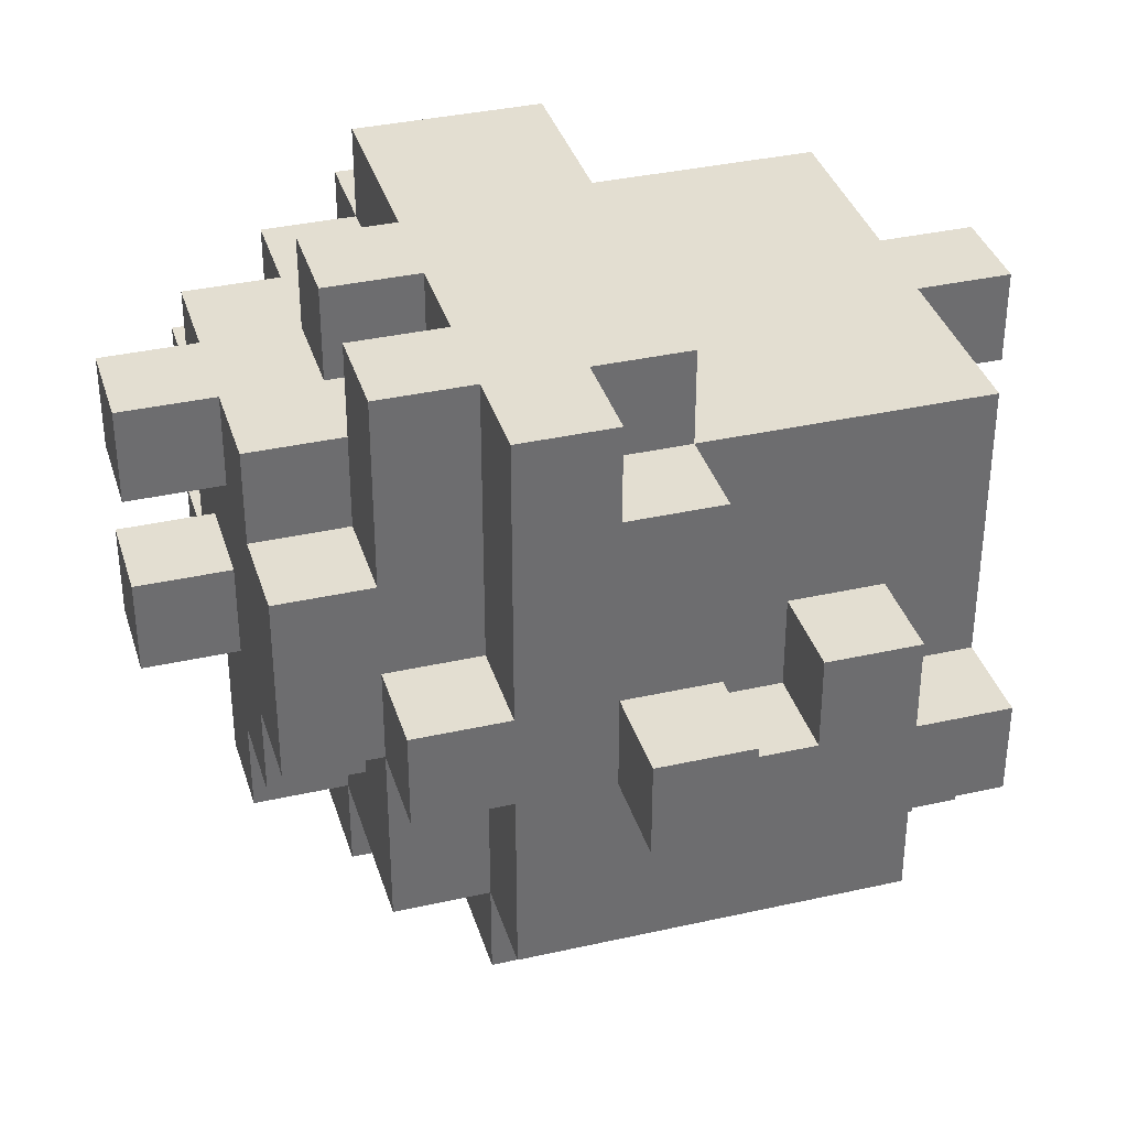
<metadata>
{"format":"obj","ext":"obj","renderer":"f3d","projection":"perspective","resolution":1024,"background":"white","views":[{"elev":36.1,"azim":-106.4,"up":"+Z"}]}
</metadata>
<code>
o
v -1 2.1 0.6
v -1 2.1 0.5
v -1 2.2 0.6
v -1 2.2 0.5
v -0.9 1.8 0.5
v -0.9 1.8 0.4
v -0.9 1.9 0.6
v -0.9 1.9 0.5
v -0.9 1.9 0.4
v -0.9 1.9 0.3
v -0.9 2 0.6
v -0.9 2 0.5
v -0.9 2.1 0.8
v -0.9 2.1 0.6
v -0.9 2.1 0.5
v -0.9 2.1 0.3
v -0.9 2.2 0.9
v -0.9 2.2 0.8
v -0.9 2.2 0.7
v -0.9 2.2 0.6
v -0.9 2.2 0.5
v -0.9 2.2 0.4
v -0.9 2.2 0.3
v -0.9 2.3 0.9
v -0.9 2.3 0.8
v -0.9 2.3 0.7
v -0.9 2.3 0.6
v -0.9 2.3 0.5
v -0.9 2.3 0.4
v -0.9 2.3 0.3
v -0.9 2.4 0.6
v -0.9 2.4 0.5
v -0.8 1.8 0.8
v -0.8 1.8 0.5
v -0.8 1.8 0.4
v -0.8 1.8 0.3
v -0.8 1.9 0.6
v -0.8 1.9 0.5
v -0.8 1.9 0.4
v -0.8 1.9 0.3
v -0.8 1.9 0.2
v -0.8 2 0.6
v -0.8 2 0.5
v -0.8 2.1 0.9
v -0.8 2.1 0.8
v -0.8 2.1 0.6
v -0.8 2.1 0.5
v -0.8 2.1 0.3
v -0.8 2.1 0.2
v -0.8 2.2 0.9
v -0.8 2.2 0.8
v -0.8 2.2 0.3
v -0.8 2.2 0.2
v -0.8 2.3 0.9
v -0.8 2.3 0.8
v -0.8 2.3 0.7
v -0.8 2.3 0.6
v -0.8 2.3 0.5
v -0.8 2.3 0.4
v -0.8 2.3 0.3
v -0.8 2.3 0.2
v -0.8 2.4 0.9
v -0.8 2.4 0.7
v -0.8 2.4 0.6
v -0.8 2.4 0.5
v -0.8 2.4 0.3
v -0.8 2.5 0.7
v -0.8 2.5 0.5
v -0.7 1.8 0.3
v -0.7 1.8 0.2
v -0.7 1.9 0.3
v -0.7 1.9 0.2
v -0.7 2.4 0.8
v -0.7 2.4 0.7
v -0.7 2.4 0.5
v -0.7 2.4 0.4
v -0.7 2.5 0.8
v -0.7 2.5 0.7
v -0.7 2.5 0.5
v -0.7 2.5 0.4
v -0.6 1.7 0.8
v -0.6 1.7 0.7
v -0.6 1.8 0.8
v -0.6 1.8 0.7
v -0.6 2 0.2
v -0.6 2 0.1
v -0.6 2.1 0.2
v -0.6 2.1 0.1
v -0.6 2.2 0.2
v -0.6 2.2 0.1
v -0.6 2.3 0.9
v -0.6 2.3 0.8
v -0.6 2.3 0.3
v -0.6 2.3 0.2
v -0.6 2.4 0.9
v -0.6 2.4 0.8
v -0.6 2.4 0.4
v -0.6 2.4 0.3
v -0.6 2.4 0.2
v -0.6 2.5 0.8
v -0.6 2.5 0.7
v -0.6 2.5 0.6
v -0.6 2.5 0.5
v -0.6 2.5 0.4
v -0.6 2.5 0.3
v -0.6 2.6 0.8
v -0.6 2.6 0.7
v -0.6 2.6 0.6
v -0.6 2.6 0.5
v -0.4 2.4 0.5
v -0.4 2.4 0.4
v -0.4 2.5 0.5
v -0.4 2.5 0.4
v -0.7 2.3 0.9
v -0.7 2.3 0.8
v -0.7 2.4 0.9
v -0.7 2.4 0.8
v -0.5 1.7 0.8
v -0.5 1.7 0.7
v -0.5 1.8 0.8
v -0.5 1.8 0.7
v -0.5 2 0.2
v -0.5 2 0.1
v -0.5 2.1 0.2
v -0.5 2.1 0.1
v -0.5 2.2 0.2
v -0.5 2.2 0.1
v -0.5 2.3 0.9
v -0.5 2.3 0.8
v -0.5 2.4 0.9
v -0.5 2.4 0.8
v -0.5 2.4 0.5
v -0.5 2.4 0.4
v -0.5 2.4 0.3
v -0.5 2.5 0.8
v -0.5 2.5 0.7
v -0.5 2.5 0.6
v -0.5 2.5 0.5
v -0.5 2.5 0.4
v -0.5 2.5 0.3
v -0.5 2.6 0.8
v -0.5 2.6 0.7
v -0.5 2.6 0.6
v -0.5 2.6 0.5
v -0.4 1.8 0.3
v -0.4 1.8 0.2
v -0.4 1.9 0.3
v -0.4 1.9 0.2
v -0.4 2.3 0.3
v -0.4 2.3 0.2
v -0.4 2.4 0.8
v -0.4 2.4 0.7
v -0.4 2.4 0.6
v -0.4 2.4 0.5
v -0.4 2.4 0.3
v -0.4 2.4 0.2
v -0.4 2.5 0.8
v -0.4 2.5 0.7
v -0.4 2.5 0.6
v -0.4 2.5 0.5
v -0.3 1.8 0.8
v -0.3 1.8 0.3
v -0.3 1.9 0.6
v -0.3 1.9 0.3
v -0.3 1.9 0.2
v -0.3 2 0.6
v -0.3 2 0.5
v -0.3 2 0.3
v -0.3 2 0.2
v -0.3 2.1 0.9
v -0.3 2.1 0.8
v -0.3 2.1 0.5
v -0.3 2.1 0.3
v -0.3 2.1 0.2
v -0.3 2.2 0.9
v -0.3 2.2 0.8
v -0.3 2.3 0.9
v -0.3 2.3 0.8
v -0.3 2.3 0.6
v -0.3 2.3 0.5
v -0.3 2.3 0.4
v -0.3 2.3 0.3
v -0.3 2.3 0.2
v -0.3 2.4 0.8
v -0.3 2.4 0.7
v -0.3 2.4 0.6
v -0.3 2.4 0.5
v -0.3 2.4 0.4
v -0.3 2.5 0.7
v -0.3 2.5 0.6
v -0.3 2.5 0.5
v -0.3 2.5 0.4
v -0.2 1.9 0.6
v -0.2 1.9 0.3
v -0.2 2 0.6
v -0.2 2 0.5
v -0.2 2 0.3
v -0.2 2 0.2
v -0.2 2.1 0.8
v -0.2 2.1 0.5
v -0.2 2.1 0.4
v -0.2 2.1 0.3
v -0.2 2.1 0.2
v -0.2 2.2 0.6
v -0.2 2.2 0.5
v -0.2 2.2 0.4
v -0.2 2.2 0.3
v -0.2 2.3 0.8
v -0.2 2.3 0.6
v -0.2 2.3 0.5
v -0.2 2.3 0.4
v -0.2 2.4 0.6
v -0.2 2.4 0.5
v -0.2 2.4 0.4
v -0.2 2.4 0.3
v -0.1 2.1 0.4
v -0.1 2.1 0.3
v -0.1 2.2 0.4
v -0.1 2.2 0.3
v -0.9 2.2 0.9
v -0.9 2.3 0.9
v -0.8 2.1 0.9
v -0.8 2.2 0.9
v -0.8 2.3 0.9
v -0.8 2.4 0.9
v -0.7 2.1 0.9
v -0.7 2.2 0.9
v -0.7 2.3 0.9
v -0.7 2.4 0.9
v -0.6 2.1 0.9
v -0.6 2.2 0.9
v -0.6 2.3 0.9
v -0.6 2.4 0.9
v -0.5 2.1 0.9
v -0.5 2.2 0.9
v -0.5 2.3 0.9
v -0.5 2.4 0.9
v -0.4 2.1 0.9
v -0.4 2.2 0.9
v -0.4 2.3 0.9
v -0.3 2.1 0.9
v -0.3 2.2 0.9
v -0.3 2.3 0.9
v -0.9 2.1 0.8
v -0.9 2.2 0.8
v -0.8 1.8 0.8
v -0.8 2.1 0.8
v -0.8 2.2 0.8
v -0.7 1.9 0.8
v -0.7 2 0.8
v -0.7 2.1 0.8
v -0.7 2.3 0.8
v -0.7 2.4 0.8
v -0.7 2.5 0.8
v -0.6 1.7 0.8
v -0.6 1.8 0.8
v -0.6 1.9 0.8
v -0.6 2 0.8
v -0.6 2.1 0.8
v -0.6 2.3 0.8
v -0.6 2.4 0.8
v -0.6 2.5 0.8
v -0.6 2.6 0.8
v -0.5 1.7 0.8
v -0.5 1.8 0.8
v -0.5 1.9 0.8
v -0.5 2 0.8
v -0.5 2.1 0.8
v -0.5 2.3 0.8
v -0.5 2.4 0.8
v -0.5 2.5 0.8
v -0.5 2.6 0.8
v -0.4 1.9 0.8
v -0.4 2 0.8
v -0.4 2.1 0.8
v -0.4 2.3 0.8
v -0.4 2.4 0.8
v -0.4 2.5 0.8
v -0.3 1.8 0.8
v -0.3 2.1 0.8
v -0.3 2.2 0.8
v -0.3 2.3 0.8
v -0.3 2.4 0.8
v -0.2 2.1 0.8
v -0.2 2.3 0.8
v -0.8 2.4 0.7
v -0.8 2.5 0.7
v -0.7 2.4 0.7
v -0.7 2.5 0.7
v -0.4 2.4 0.7
v -0.4 2.5 0.7
v -0.3 2.4 0.7
v -0.3 2.5 0.7
v -1 2.1 0.6
v -1 2.2 0.6
v -0.9 1.9 0.6
v -0.9 2 0.6
v -0.9 2.1 0.6
v -0.9 2.2 0.6
v -0.9 2.3 0.6
v -0.9 2.4 0.6
v -0.8 1.9 0.6
v -0.8 2 0.6
v -0.8 2.3 0.6
v -0.8 2.4 0.6
v -0.6 2.5 0.6
v -0.6 2.6 0.6
v -0.5 2.5 0.6
v -0.5 2.6 0.6
v -0.3 1.9 0.6
v -0.3 2 0.6
v -0.3 2.3 0.6
v -0.3 2.4 0.6
v -0.2 1.9 0.6
v -0.2 2 0.6
v -0.2 2.3 0.6
v -0.2 2.4 0.6
v -0.9 1.8 0.5
v -0.9 1.9 0.5
v -0.9 2 0.5
v -0.9 2.1 0.5
v -0.8 1.8 0.5
v -0.8 1.9 0.5
v -0.8 2 0.5
v -0.8 2.1 0.5
v -0.4 2.4 0.5
v -0.4 2.5 0.5
v -0.3 2 0.5
v -0.3 2.1 0.5
v -0.3 2.4 0.5
v -0.3 2.5 0.5
v -0.2 2 0.5
v -0.2 2.1 0.5
v -0.3 2.3 0.4
v -0.3 2.4 0.4
v -0.2 2.1 0.4
v -0.2 2.2 0.4
v -0.2 2.3 0.4
v -0.2 2.4 0.4
v -0.1 2.1 0.4
v -0.1 2.2 0.4
v -0.6 1.7 0.7
v -0.6 1.8 0.7
v -0.6 2.5 0.7
v -0.6 2.6 0.7
v -0.5 1.7 0.7
v -0.5 1.8 0.7
v -0.5 2.5 0.7
v -0.5 2.6 0.7
v -0.4 2.4 0.6
v -0.4 2.5 0.6
v -0.3 2.4 0.6
v -0.3 2.5 0.6
v -1 2.1 0.5
v -1 2.2 0.5
v -0.9 2.1 0.5
v -0.9 2.2 0.5
v -0.9 2.3 0.5
v -0.9 2.4 0.5
v -0.8 2.3 0.5
v -0.8 2.4 0.5
v -0.8 2.5 0.5
v -0.7 2.4 0.5
v -0.7 2.5 0.5
v -0.6 2.5 0.5
v -0.6 2.6 0.5
v -0.5 2.4 0.5
v -0.5 2.5 0.5
v -0.5 2.6 0.5
v -0.4 2.4 0.5
v -0.4 2.5 0.5
v -0.3 2.3 0.5
v -0.3 2.4 0.5
v -0.2 2.3 0.5
v -0.2 2.4 0.5
v -0.9 1.8 0.4
v -0.9 1.9 0.4
v -0.8 1.8 0.4
v -0.8 1.9 0.4
v -0.7 2.4 0.4
v -0.7 2.5 0.4
v -0.6 2.4 0.4
v -0.6 2.5 0.4
v -0.4 2.4 0.4
v -0.4 2.5 0.4
v -0.3 2.4 0.4
v -0.3 2.5 0.4
v -0.9 1.9 0.3
v -0.9 2.1 0.3
v -0.9 2.2 0.3
v -0.9 2.3 0.3
v -0.8 1.8 0.3
v -0.8 1.9 0.3
v -0.8 2.1 0.3
v -0.8 2.2 0.3
v -0.8 2.3 0.3
v -0.8 2.4 0.3
v -0.7 1.8 0.3
v -0.7 1.9 0.3
v -0.6 2.3 0.3
v -0.6 2.4 0.3
v -0.6 2.5 0.3
v -0.5 2.4 0.3
v -0.5 2.5 0.3
v -0.4 1.8 0.3
v -0.4 1.9 0.3
v -0.4 2.3 0.3
v -0.4 2.4 0.3
v -0.3 1.8 0.3
v -0.3 1.9 0.3
v -0.3 2 0.3
v -0.3 2.1 0.3
v -0.3 2.3 0.3
v -0.2 1.9 0.3
v -0.2 2 0.3
v -0.2 2.1 0.3
v -0.2 2.2 0.3
v -0.2 2.4 0.3
v -0.1 2.1 0.3
v -0.1 2.2 0.3
v -0.8 1.9 0.2
v -0.8 2.1 0.2
v -0.8 2.2 0.2
v -0.8 2.3 0.2
v -0.7 1.8 0.2
v -0.7 1.9 0.2
v -0.7 2 0.2
v -0.7 2.1 0.2
v -0.6 1.9 0.2
v -0.6 2 0.2
v -0.6 2.1 0.2
v -0.6 2.2 0.2
v -0.6 2.3 0.2
v -0.6 2.4 0.2
v -0.5 1.8 0.2
v -0.5 2 0.2
v -0.5 2.1 0.2
v -0.5 2.2 0.2
v -0.5 2.3 0.2
v -0.5 2.4 0.2
v -0.4 1.8 0.2
v -0.4 1.9 0.2
v -0.4 2 0.2
v -0.4 2.3 0.2
v -0.4 2.4 0.2
v -0.3 1.9 0.2
v -0.3 2 0.2
v -0.3 2.1 0.2
v -0.3 2.3 0.2
v -0.2 2 0.2
v -0.2 2.1 0.2
v -0.6 2 0.1
v -0.6 2.1 0.1
v -0.6 2.2 0.1
v -0.5 2 0.1
v -0.5 2.1 0.1
v -0.5 2.2 0.1
v -0.6 1.7 0.8
v -0.5 1.7 0.8
v -0.6 1.7 0.7
v -0.5 1.7 0.7
v -0.8 1.8 0.8
v -0.6 1.8 0.8
v -0.5 1.8 0.8
v -0.3 1.8 0.8
v -0.6 1.8 0.7
v -0.5 1.8 0.7
v -0.9 1.8 0.5
v -0.8 1.8 0.5
v -0.9 1.8 0.4
v -0.8 1.8 0.4
v -0.8 1.8 0.3
v -0.7 1.8 0.3
v -0.5 1.8 0.3
v -0.4 1.8 0.3
v -0.3 1.8 0.3
v -0.7 1.8 0.2
v -0.5 1.8 0.2
v -0.4 1.8 0.2
v -0.9 1.9 0.6
v -0.8 1.9 0.6
v -0.3 1.9 0.6
v -0.2 1.9 0.6
v -0.9 1.9 0.5
v -0.8 1.9 0.5
v -0.9 1.9 0.4
v -0.8 1.9 0.4
v -0.9 1.9 0.3
v -0.8 1.9 0.3
v -0.7 1.9 0.3
v -0.4 1.9 0.3
v -0.3 1.9 0.3
v -0.2 1.9 0.3
v -0.8 1.9 0.2
v -0.7 1.9 0.2
v -0.4 1.9 0.2
v -0.3 1.9 0.2
v -0.3 2 0.3
v -0.2 2 0.3
v -0.6 2 0.2
v -0.5 2 0.2
v -0.3 2 0.2
v -0.2 2 0.2
v -0.6 2 0.1
v -0.5 2 0.1
v -0.8 2.1 0.9
v -0.7 2.1 0.9
v -0.6 2.1 0.9
v -0.5 2.1 0.9
v -0.4 2.1 0.9
v -0.3 2.1 0.9
v -0.9 2.1 0.8
v -0.8 2.1 0.8
v -0.7 2.1 0.8
v -0.6 2.1 0.8
v -0.5 2.1 0.8
v -0.4 2.1 0.8
v -0.3 2.1 0.8
v -0.2 2.1 0.8
v -1 2.1 0.6
v -0.9 2.1 0.6
v -0.8 2.1 0.6
v -1 2.1 0.5
v -0.9 2.1 0.5
v -0.8 2.1 0.5
v -0.3 2.1 0.5
v -0.2 2.1 0.5
v -0.2 2.1 0.4
v -0.1 2.1 0.4
v -0.2 2.1 0.3
v -0.1 2.1 0.3
v -0.9 2.2 0.9
v -0.8 2.2 0.9
v -0.9 2.2 0.8
v -0.8 2.2 0.8
v -0.9 2 0.6
v -0.8 2 0.6
v -0.3 2 0.6
v -0.2 2 0.6
v -0.9 2 0.5
v -0.8 2 0.5
v -0.3 2 0.5
v -0.2 2 0.5
v -0.3 2.1 0.3
v -0.2 2.1 0.3
v -0.3 2.1 0.2
v -0.2 2.1 0.2
v -1 2.2 0.6
v -0.9 2.2 0.6
v -1 2.2 0.5
v -0.9 2.2 0.5
v -0.2 2.2 0.4
v -0.1 2.2 0.4
v -0.2 2.2 0.3
v -0.1 2.2 0.3
v -0.6 2.2 0.2
v -0.5 2.2 0.2
v -0.6 2.2 0.1
v -0.5 2.2 0.1
v -0.9 2.3 0.9
v -0.8 2.3 0.9
v -0.7 2.3 0.9
v -0.6 2.3 0.9
v -0.5 2.3 0.9
v -0.4 2.3 0.9
v -0.3 2.3 0.9
v -0.9 2.3 0.8
v -0.8 2.3 0.8
v -0.7 2.3 0.8
v -0.6 2.3 0.8
v -0.5 2.3 0.8
v -0.4 2.3 0.8
v -0.3 2.3 0.8
v -0.2 2.3 0.8
v -0.9 2.3 0.7
v -0.8 2.3 0.7
v -0.9 2.3 0.6
v -0.8 2.3 0.6
v -0.3 2.3 0.6
v -0.2 2.3 0.6
v -0.9 2.3 0.5
v -0.8 2.3 0.5
v -0.3 2.3 0.5
v -0.2 2.3 0.5
v -0.9 2.3 0.4
v -0.8 2.3 0.4
v -0.3 2.3 0.4
v -0.2 2.3 0.4
v -0.9 2.3 0.3
v -0.8 2.3 0.3
v -0.6 2.3 0.3
v -0.4 2.3 0.3
v -0.3 2.3 0.3
v -0.8 2.3 0.2
v -0.6 2.3 0.2
v -0.4 2.3 0.2
v -0.3 2.3 0.2
v -0.8 2.4 0.9
v -0.7 2.4 0.9
v -0.6 2.4 0.9
v -0.5 2.4 0.9
v -0.7 2.4 0.8
v -0.6 2.4 0.8
v -0.5 2.4 0.8
v -0.4 2.4 0.8
v -0.3 2.4 0.8
v -0.8 2.4 0.7
v -0.7 2.4 0.7
v -0.4 2.4 0.7
v -0.3 2.4 0.7
v -0.9 2.4 0.6
v -0.8 2.4 0.6
v -0.4 2.4 0.6
v -0.3 2.4 0.6
v -0.2 2.4 0.6
v -0.9 2.4 0.5
v -0.8 2.4 0.5
v -0.7 2.4 0.5
v -0.5 2.4 0.5
v -0.4 2.4 0.5
v -0.3 2.4 0.5
v -0.2 2.4 0.5
v -0.7 2.4 0.4
v -0.6 2.4 0.4
v -0.5 2.4 0.4
v -0.4 2.4 0.4
v -0.3 2.4 0.4
v -0.2 2.4 0.4
v -0.8 2.4 0.3
v -0.6 2.4 0.3
v -0.5 2.4 0.3
v -0.4 2.4 0.3
v -0.2 2.4 0.3
v -0.6 2.4 0.2
v -0.5 2.4 0.2
v -0.4 2.4 0.2
v -0.7 2.5 0.8
v -0.6 2.5 0.8
v -0.5 2.5 0.8
v -0.4 2.5 0.8
v -0.8 2.5 0.7
v -0.7 2.5 0.7
v -0.6 2.5 0.7
v -0.5 2.5 0.7
v -0.4 2.5 0.7
v -0.3 2.5 0.7
v -0.6 2.5 0.6
v -0.5 2.5 0.6
v -0.4 2.5 0.6
v -0.3 2.5 0.6
v -0.8 2.5 0.5
v -0.7 2.5 0.5
v -0.6 2.5 0.5
v -0.5 2.5 0.5
v -0.4 2.5 0.5
v -0.3 2.5 0.5
v -0.7 2.5 0.4
v -0.6 2.5 0.4
v -0.5 2.5 0.4
v -0.4 2.5 0.4
v -0.3 2.5 0.4
v -0.6 2.5 0.3
v -0.5 2.5 0.3
v -0.6 2.6 0.8
v -0.5 2.6 0.8
v -0.6 2.6 0.7
v -0.5 2.6 0.7
v -0.6 2.6 0.6
v -0.5 2.6 0.6
v -0.6 2.6 0.5
v -0.5 2.6 0.5
f 3 2 1
f 4 2 3
f 8 6 5
f 9 6 8
f 11 8 7
f 11 10 9
f 11 9 8
f 12 10 11
f 15 10 12
f 16 10 15
f 18 14 13
f 19 14 18
f 20 14 19
f 21 16 15
f 22 16 21
f 23 16 22
f 24 18 17
f 25 19 18
f 25 18 24
f 26 20 19
f 26 19 25
f 27 21 20
f 27 20 26
f 27 22 21
f 28 22 27
f 29 23 22
f 29 22 28
f 30 23 29
f 31 28 27
f 32 28 31
f 37 34 33
f 38 34 37
f 39 36 35
f 40 36 39
f 42 37 33
f 45 42 33
f 45 43 42
f 46 43 45
f 47 43 46
f 48 41 40
f 49 41 48
f 50 45 44
f 51 45 50
f 52 49 48
f 53 49 52
f 60 53 52
f 61 53 60
f 62 55 54
f 62 56 55
f 62 57 56
f 63 57 62
f 64 57 63
f 65 59 58
f 65 60 59
f 66 60 65
f 67 64 63
f 67 65 64
f 68 65 67
f 71 70 69
f 72 70 71
f 77 74 73
f 78 74 77
f 79 76 75
f 80 76 79
f 83 82 81
f 84 82 83
f 87 86 85
f 88 86 87
f 89 88 87
f 90 88 89
f 95 92 91
f 96 92 95
f 98 94 93
f 99 94 98
f 104 98 97
f 105 98 104
f 106 101 100
f 107 101 106
f 108 103 102
f 109 103 108
f 112 111 110
f 113 111 112
f 114 115 116
f 116 115 117
f 118 119 120
f 120 119 121
f 122 123 124
f 124 123 125
f 124 125 126
f 126 125 127
f 128 129 130
f 130 129 131
f 132 133 138
f 133 134 139
f 138 133 139
f 139 134 140
f 135 136 141
f 141 136 142
f 137 138 143
f 143 138 144
f 145 146 147
f 147 146 148
f 149 150 155
f 155 150 156
f 151 152 157
f 157 152 158
f 153 154 159
f 159 154 160
f 161 162 163
f 163 162 164
f 161 163 166
f 164 165 168
f 168 165 169
f 166 167 171
f 161 166 171
f 171 167 172
f 170 171 175
f 175 171 176
f 175 176 177
f 177 176 178
f 173 174 182
f 182 174 183
f 178 179 184
f 184 179 185
f 185 179 186
f 180 181 187
f 187 181 188
f 185 186 189
f 189 186 190
f 187 188 191
f 191 188 192
f 193 194 195
f 195 194 196
f 196 194 197
f 197 198 200
f 196 197 200
f 200 198 201
f 201 198 202
f 202 198 203
f 199 200 204
f 200 201 204
f 204 201 205
f 205 201 206
f 199 204 208
f 204 205 209
f 208 204 209
f 205 206 210
f 209 205 210
f 206 207 211
f 210 206 211
f 209 210 212
f 212 210 213
f 211 207 214
f 214 207 215
f 216 217 218
f 218 217 219
f 223 221 220
f 224 221 223
f 226 223 222
f 227 224 223
f 227 223 226
f 228 225 224
f 228 224 227
f 229 225 228
f 230 227 226
f 231 228 227
f 231 227 230
f 232 228 231
f 234 231 230
f 234 232 231
f 235 232 234
f 236 233 232
f 236 232 235
f 237 233 236
f 238 235 234
f 239 236 235
f 239 235 238
f 240 236 239
f 241 239 238
f 242 240 239
f 242 239 241
f 243 240 242
f 247 245 244
f 248 245 247
f 249 247 246
f 250 247 249
f 251 247 250
f 256 249 246
f 257 250 249
f 257 249 256
f 258 251 250
f 258 250 257
f 259 251 258
f 260 254 253
f 260 253 252
f 261 254 260
f 262 254 261
f 264 256 255
f 265 257 256
f 265 256 264
f 265 259 258
f 265 258 257
f 266 259 265
f 267 259 266
f 268 259 267
f 270 262 261
f 271 263 262
f 271 262 270
f 272 263 271
f 273 266 265
f 273 267 266
f 274 268 267
f 274 267 273
f 275 268 274
f 276 270 269
f 277 271 270
f 277 270 276
f 278 271 277
f 279 273 265
f 279 275 274
f 279 274 273
f 280 275 279
f 282 277 276
f 283 277 282
f 284 281 280
f 284 282 281
f 285 282 284
f 288 287 286
f 289 287 288
f 292 291 290
f 293 291 292
f 298 295 294
f 299 295 298
f 302 297 296
f 303 297 302
f 304 301 300
f 305 301 304
f 308 307 306
f 309 307 308
f 314 311 310
f 315 311 314
f 316 313 312
f 317 313 316
f 322 319 318
f 323 319 322
f 324 321 320
f 325 321 324
f 330 327 326
f 331 327 330
f 332 329 328
f 333 329 332
f 338 335 334
f 339 335 338
f 340 337 336
f 341 337 340
f 342 343 346
f 346 343 347
f 344 345 348
f 348 345 349
f 350 351 352
f 352 351 353
f 354 355 356
f 356 355 357
f 358 359 360
f 360 359 361
f 361 362 363
f 363 362 364
f 365 366 368
f 368 366 369
f 367 368 370
f 370 368 371
f 372 373 374
f 374 373 375
f 376 377 378
f 378 377 379
f 380 381 382
f 382 381 383
f 384 385 386
f 386 385 387
f 388 389 393
f 389 390 394
f 393 389 394
f 390 391 395
f 394 390 395
f 395 391 396
f 392 393 398
f 398 393 399
f 396 397 400
f 400 397 401
f 401 402 403
f 403 402 404
f 405 406 409
f 409 406 410
f 407 408 413
f 410 411 414
f 414 411 415
f 412 413 416
f 416 413 417
f 413 408 418
f 417 413 418
f 416 417 419
f 419 417 420
f 421 422 426
f 426 422 427
f 422 423 428
f 427 422 428
f 426 427 429
f 425 426 429
f 427 428 430
f 429 427 430
f 428 423 431
f 430 428 431
f 423 424 432
f 431 423 432
f 432 424 433
f 429 430 435
f 425 429 435
f 435 430 436
f 433 434 438
f 432 433 438
f 438 434 439
f 439 434 440
f 436 437 441
f 435 436 441
f 437 438 441
f 438 439 441
f 441 439 442
f 442 439 443
f 439 440 444
f 443 439 444
f 444 440 445
f 442 443 446
f 443 444 447
f 446 443 447
f 447 444 448
f 448 444 449
f 447 448 450
f 450 448 451
f 452 453 455
f 453 454 456
f 455 453 456
f 456 454 457
f 460 459 458
f 461 459 460
f 466 463 462
f 467 465 464
f 469 466 462
f 469 467 466
f 470 469 468
f 471 467 469
f 471 469 470
f 472 467 471
f 473 467 472
f 474 465 467
f 474 467 473
f 475 465 474
f 476 465 475
f 477 474 473
f 478 475 474
f 478 474 477
f 479 475 478
f 484 481 480
f 485 481 484
f 488 487 486
f 489 487 488
f 492 483 482
f 493 483 492
f 494 490 489
f 495 490 494
f 496 492 491
f 497 492 496
f 502 499 498
f 503 499 502
f 504 501 500
f 505 501 504
f 513 507 506
f 514 508 507
f 514 507 513
f 515 509 508
f 515 508 514
f 516 510 509
f 516 509 515
f 517 511 510
f 517 510 516
f 518 511 517
f 521 513 512
f 522 513 521
f 523 521 520
f 524 522 521
f 524 521 523
f 525 522 524
f 526 519 518
f 527 519 526
f 530 529 528
f 531 529 530
f 534 533 532
f 535 533 534
f 536 537 540
f 540 537 541
f 538 539 542
f 542 539 543
f 544 545 546
f 546 545 547
f 548 549 550
f 550 549 551
f 552 553 554
f 554 553 555
f 556 557 558
f 558 557 559
f 560 561 567
f 567 561 568
f 562 563 569
f 569 563 570
f 564 565 571
f 565 566 572
f 571 565 572
f 572 566 573
f 567 568 575
f 575 568 576
f 575 576 577
f 577 576 578
f 573 574 579
f 579 574 580
f 581 582 585
f 585 582 586
f 583 584 587
f 587 584 588
f 585 586 589
f 589 586 590
f 590 591 594
f 594 591 595
f 592 593 596
f 596 593 597
f 598 599 602
f 600 601 603
f 603 601 604
f 598 602 607
f 607 602 608
f 605 606 609
f 609 606 610
f 611 612 616
f 616 612 617
f 613 614 620
f 614 615 620
f 620 615 621
f 621 615 622
f 617 618 623
f 619 620 625
f 625 620 626
f 623 624 629
f 617 623 629
f 629 624 630
f 625 626 631
f 627 628 632
f 626 627 632
f 631 626 632
f 632 628 633
f 630 631 634
f 631 632 635
f 634 631 635
f 635 632 636
f 637 638 642
f 642 638 643
f 639 640 644
f 644 640 645
f 642 643 647
f 643 644 647
f 644 645 647
f 647 645 648
f 645 646 649
f 648 645 649
f 649 646 650
f 641 642 651
f 642 647 652
f 651 642 652
f 652 647 653
f 648 649 654
f 654 649 655
f 652 653 657
f 653 654 657
f 657 654 658
f 658 654 659
f 655 656 660
f 660 656 661
f 658 659 662
f 662 659 663
f 664 665 666
f 666 665 667
f 668 669 670
f 670 669 671

</code>
